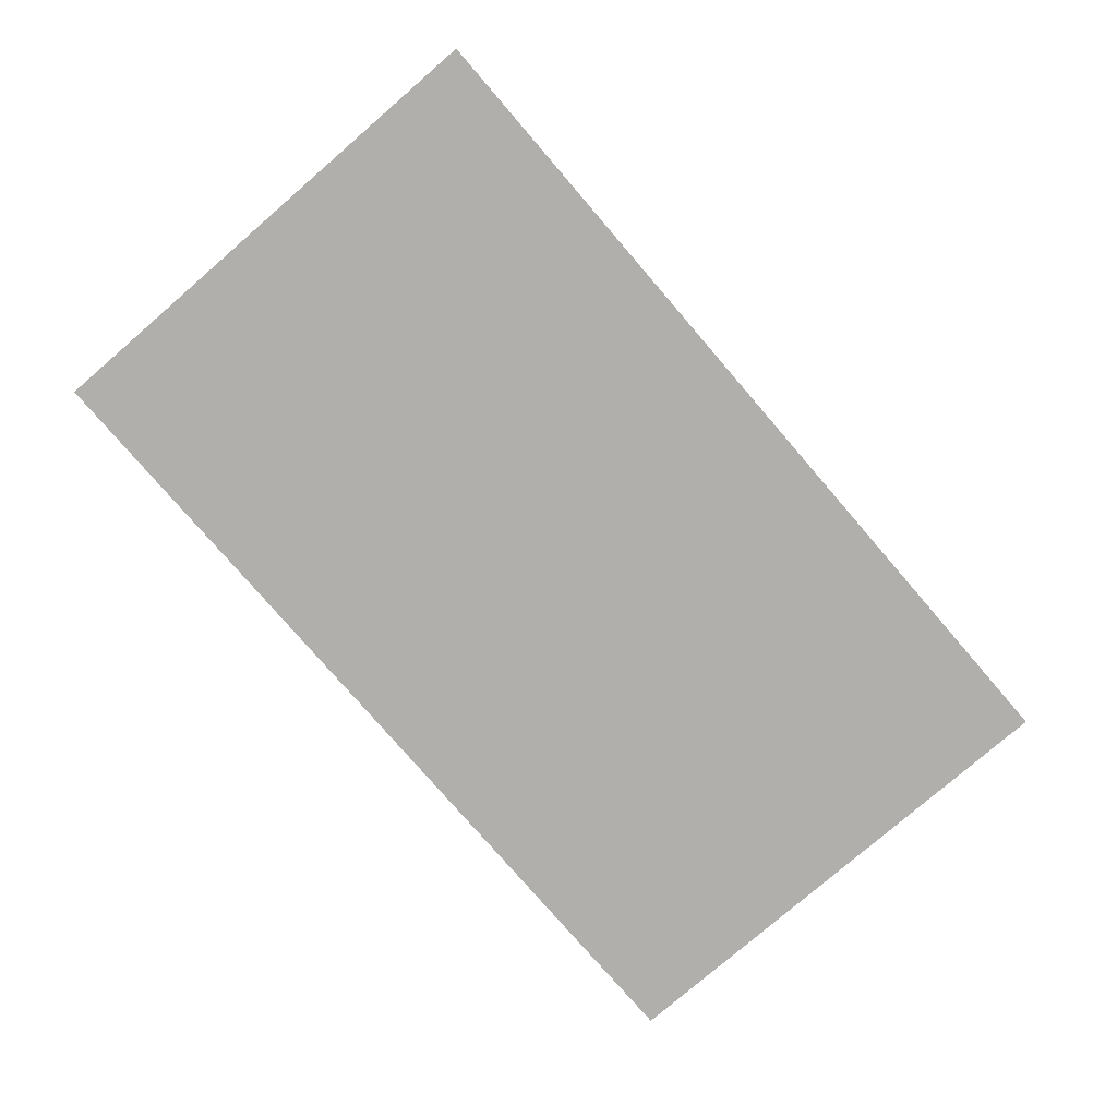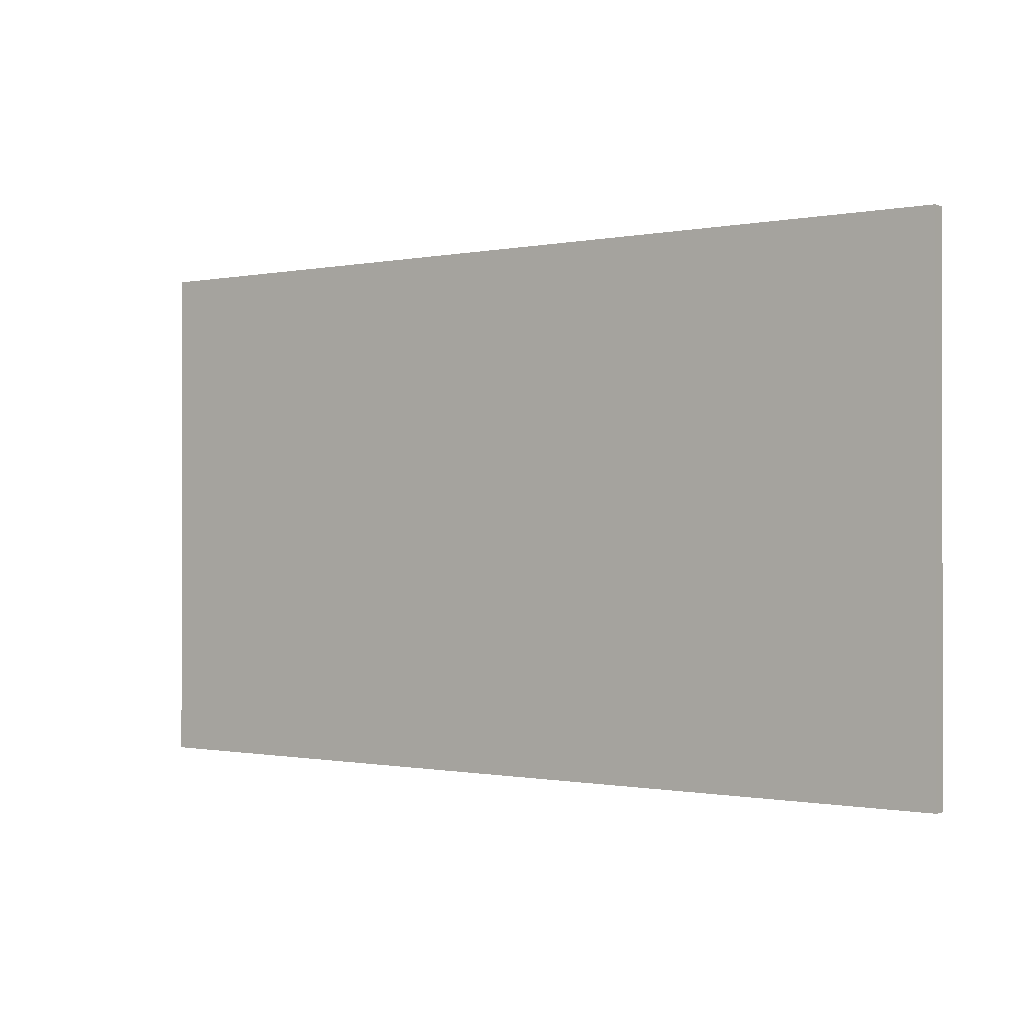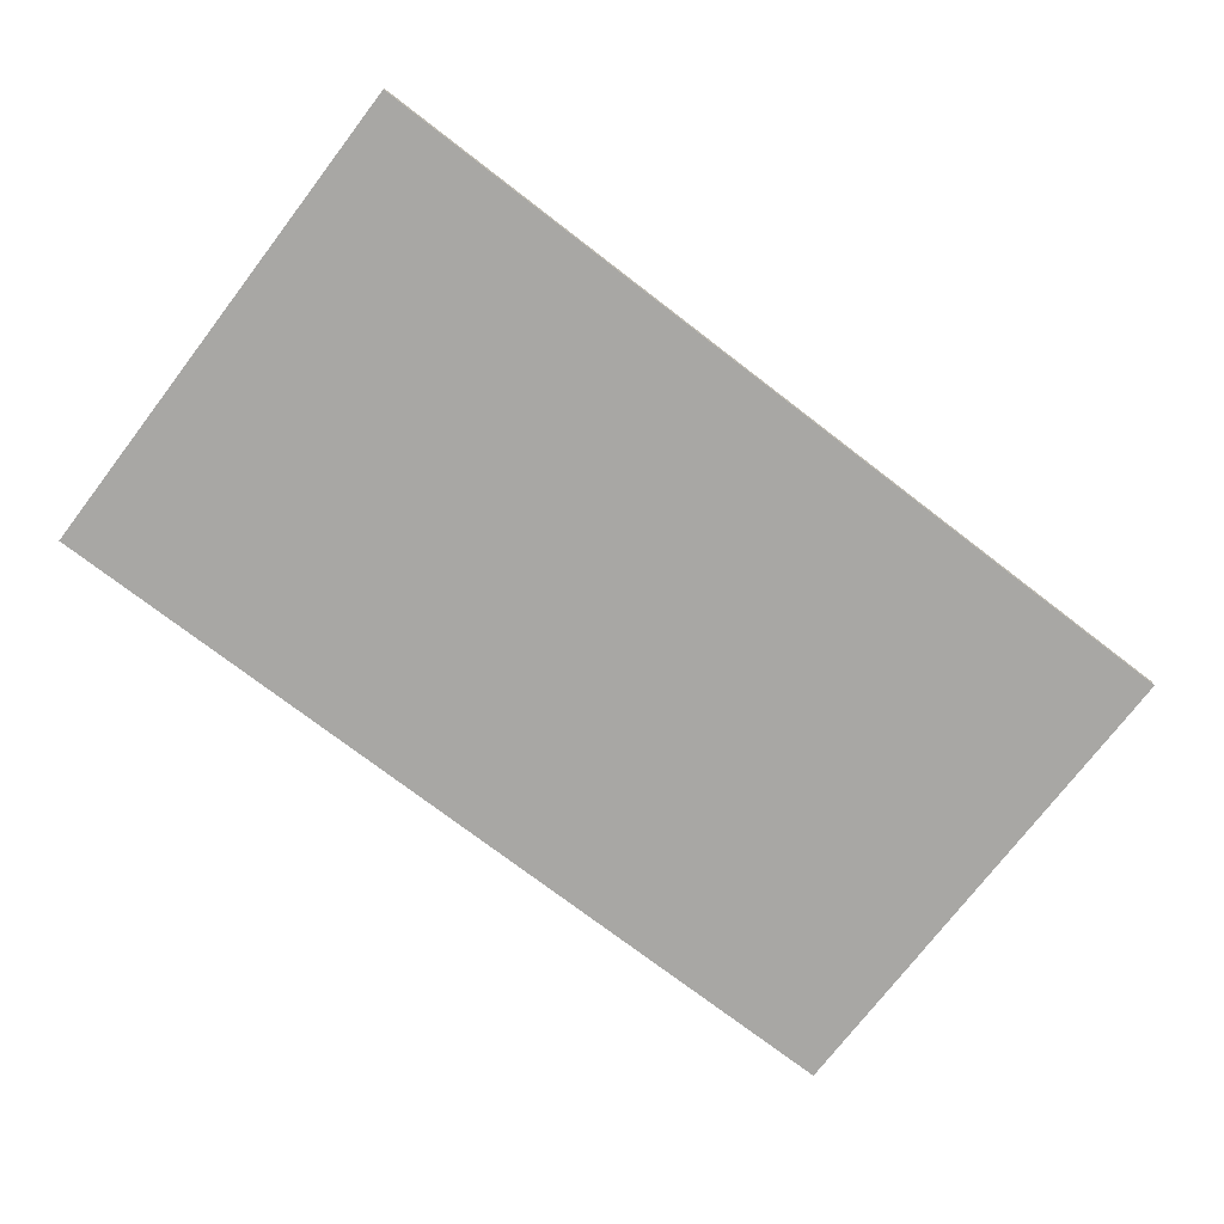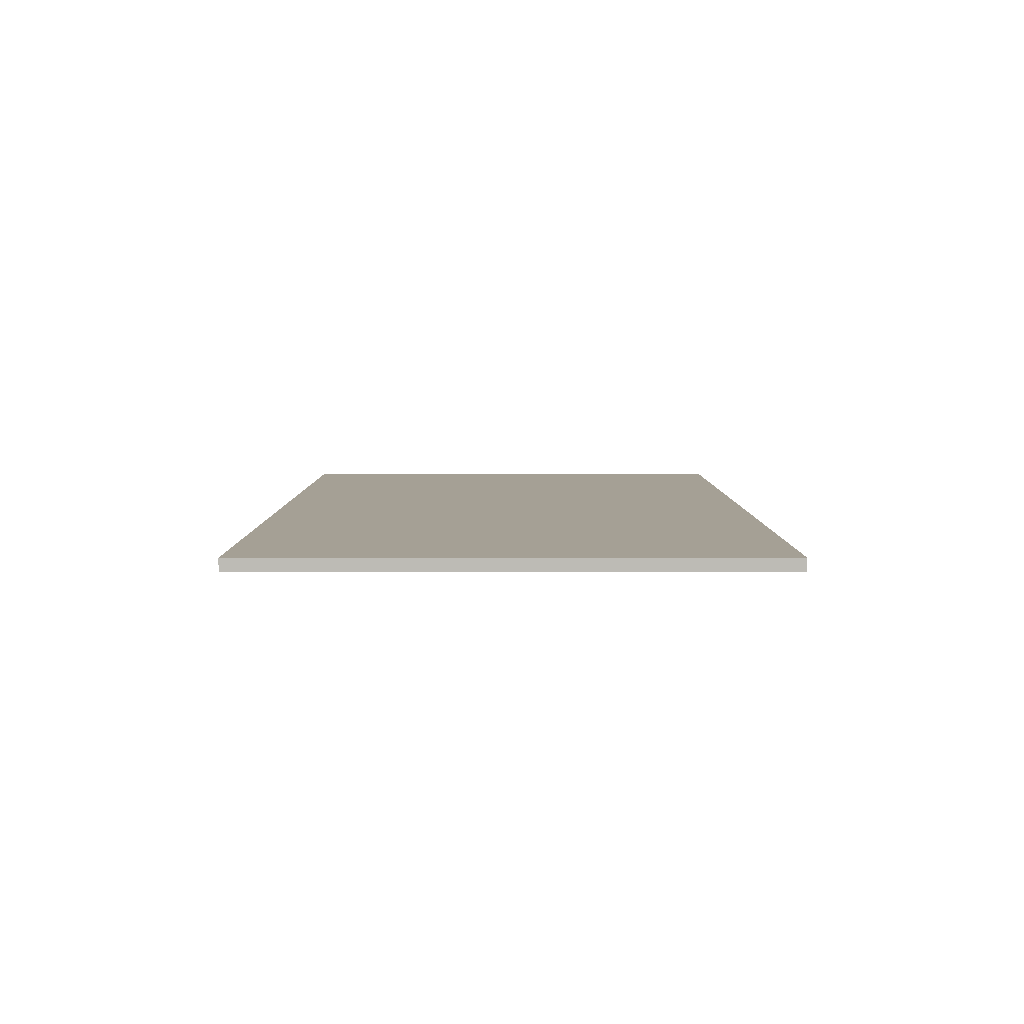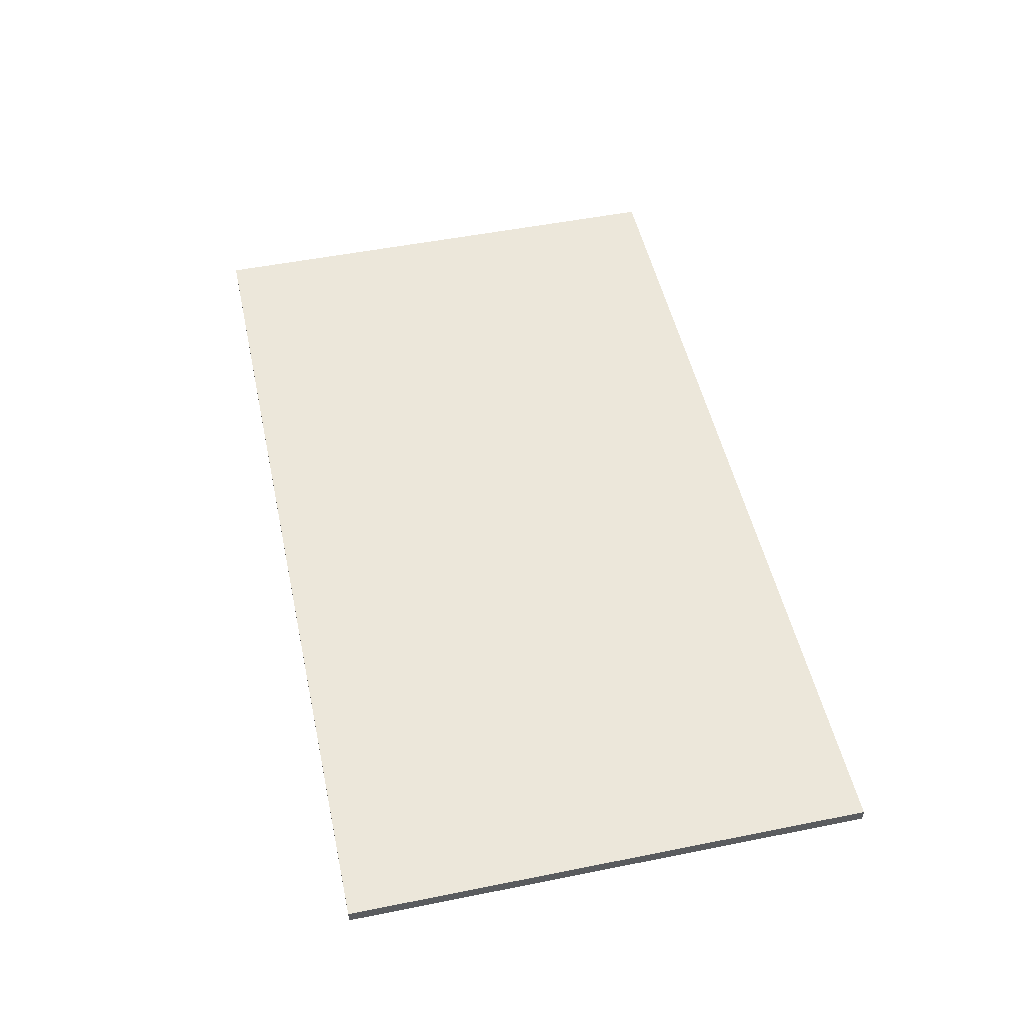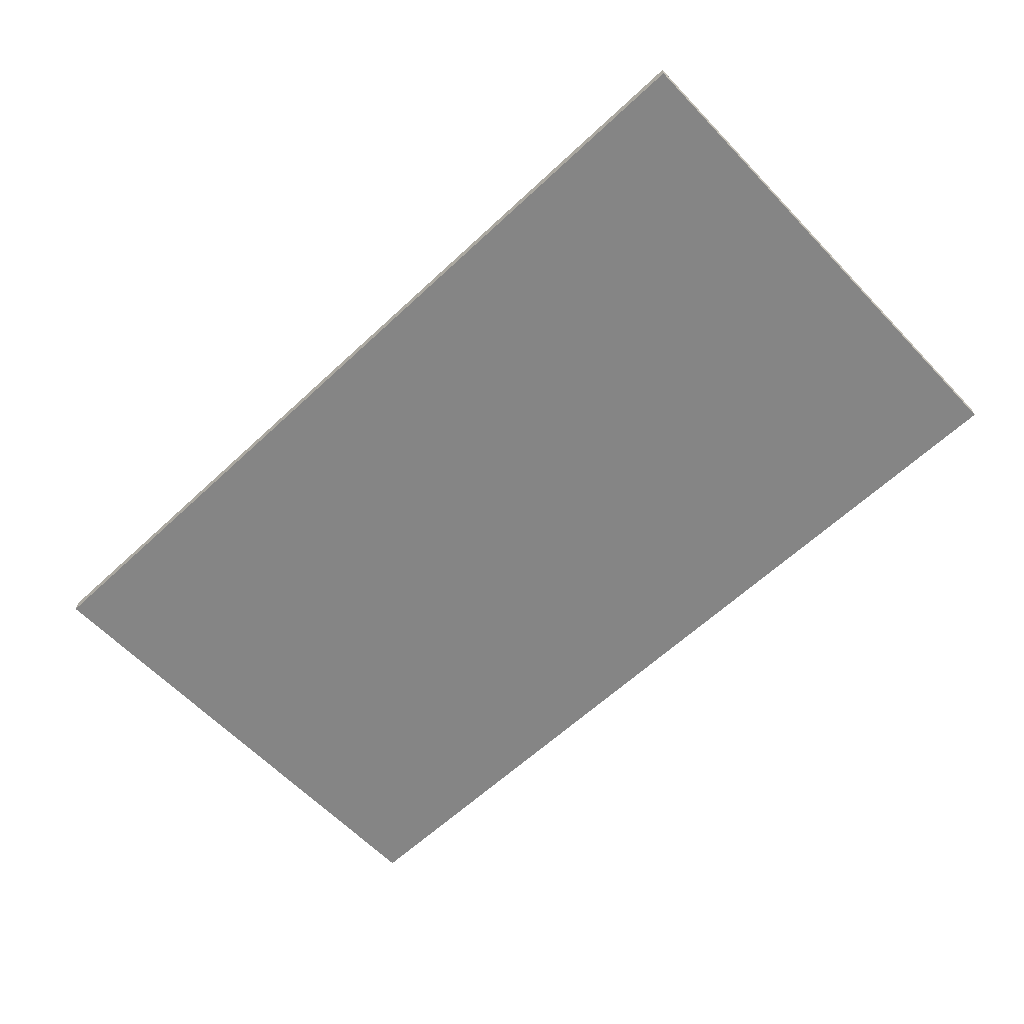
<metadata>
{"format":"obj","ext":"obj","renderer":"f3d","projection":"perspective","resolution":1024,"background":"white","views":[{"elev":-78.3,"azim":130.8,"up":"+Y"},{"elev":-0.6,"azim":-143.3,"up":"+Z"},{"elev":-74.6,"azim":142.5,"up":"+Y"},{"elev":5.9,"azim":-90.1,"up":"+Y"},{"elev":51.1,"azim":77.7,"up":"+Y"},{"elev":-61.7,"azim":-136.5,"up":"+Y"}]}
</metadata>
<code>
v 38.09 38.22 0
v 38.09 39.22 0
v -31.91 38.22 0
v -31.91 39.22 0
v 38.09 38.22 39.93
v 38.09 39.22 39.93
v -31.91 38.22 39.93
v -31.91 39.22 39.93
f 1 3 4
f 4 2 1
f 5 6 8
f 8 7 5
f 1 2 6
f 6 5 1
f 2 4 8
f 8 6 2
f 4 3 7
f 7 8 4
f 3 1 5
f 5 7 3

</code>
